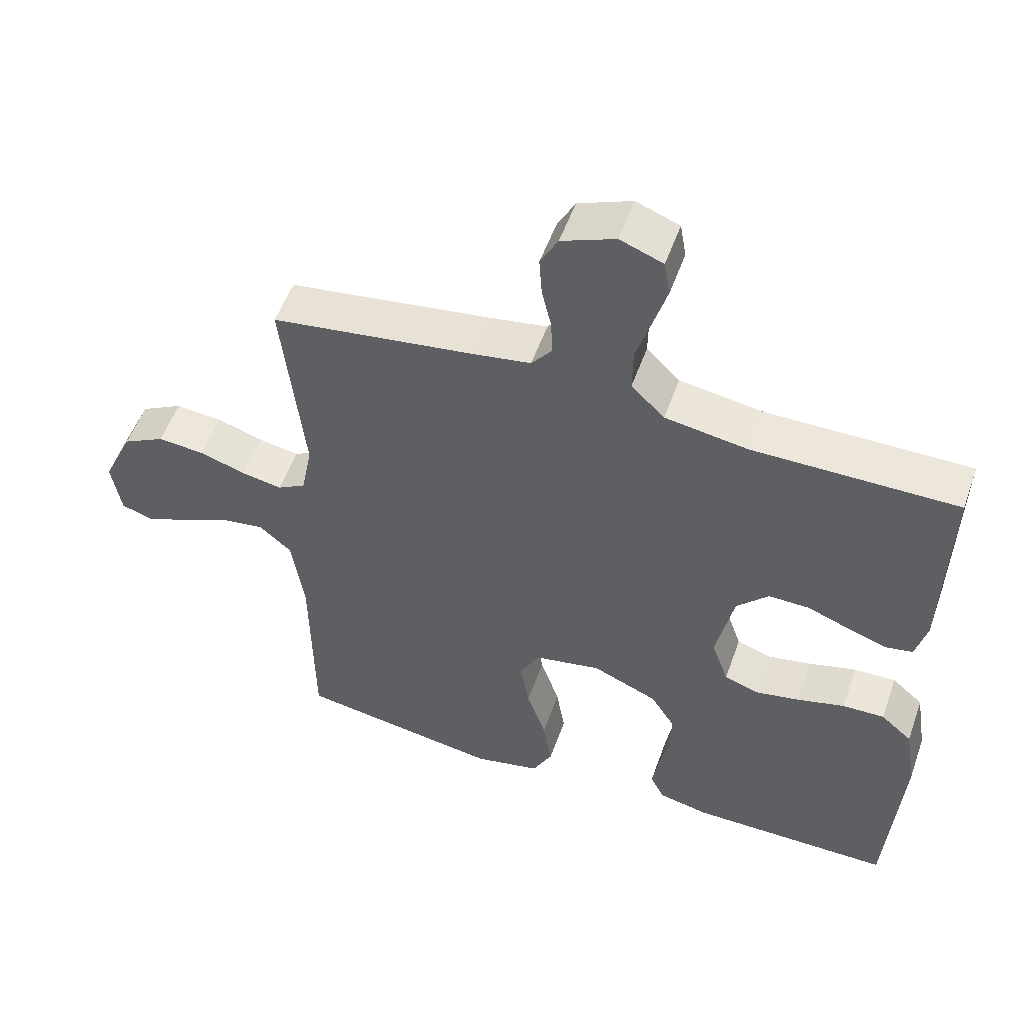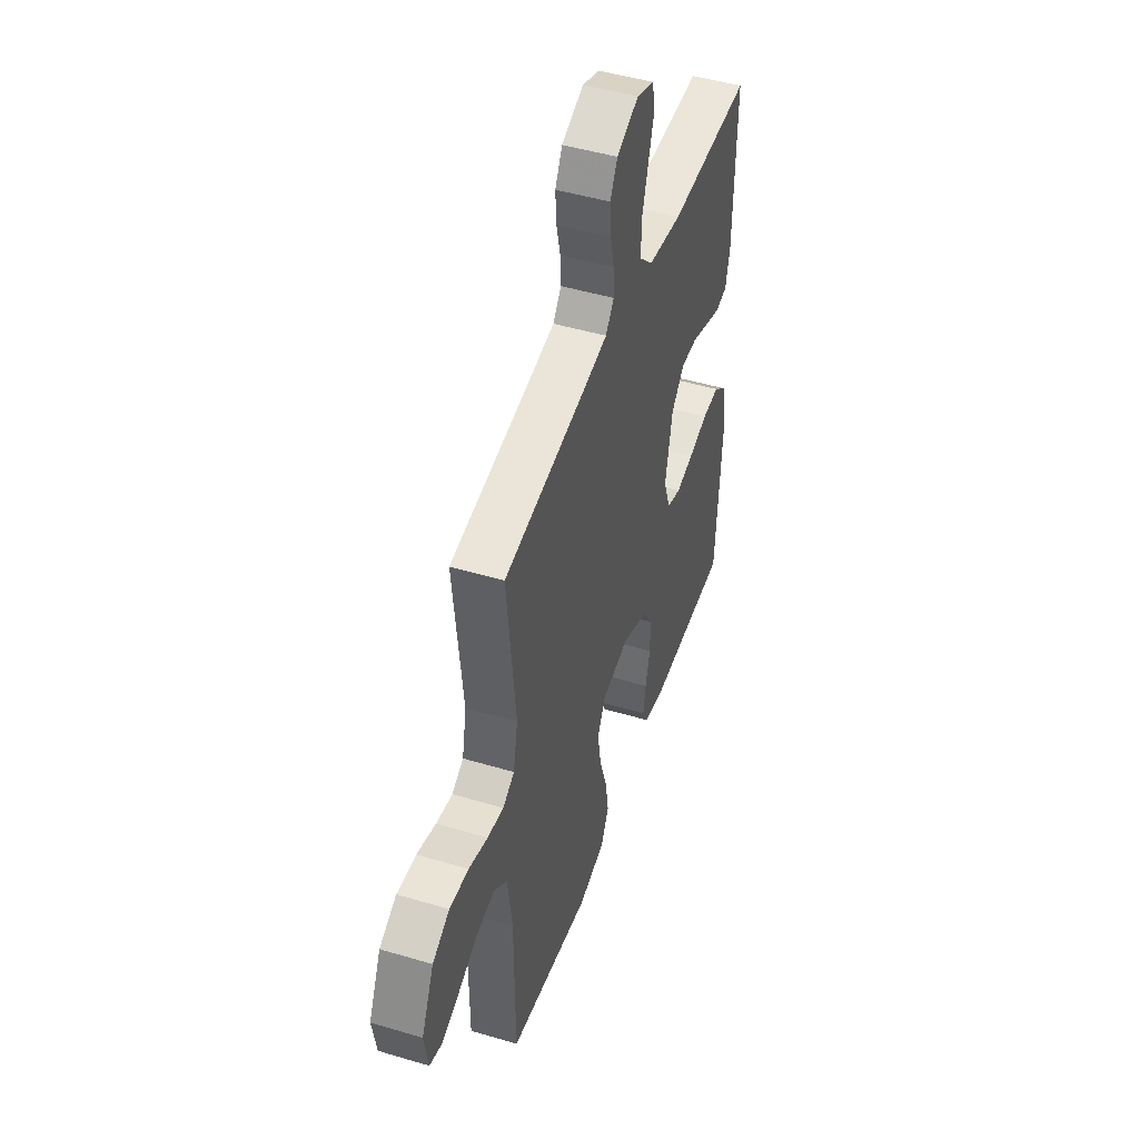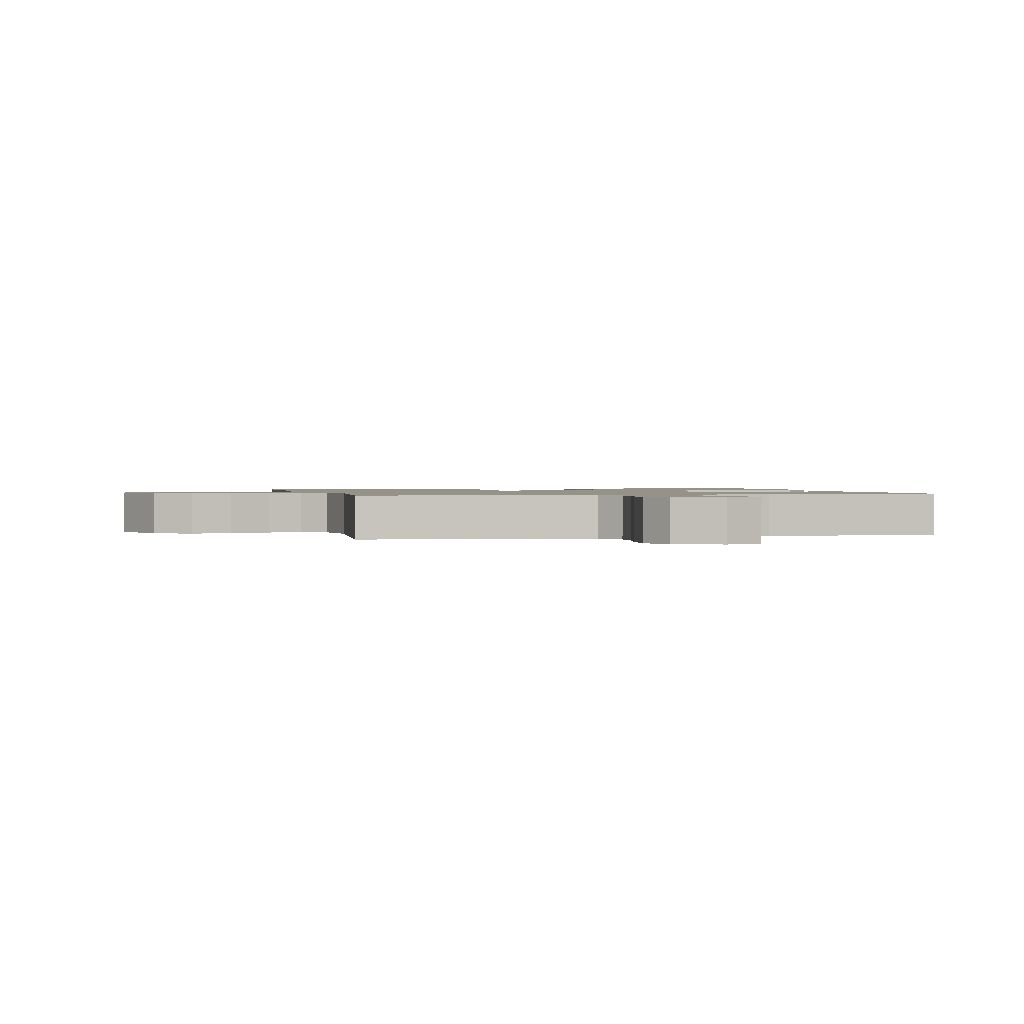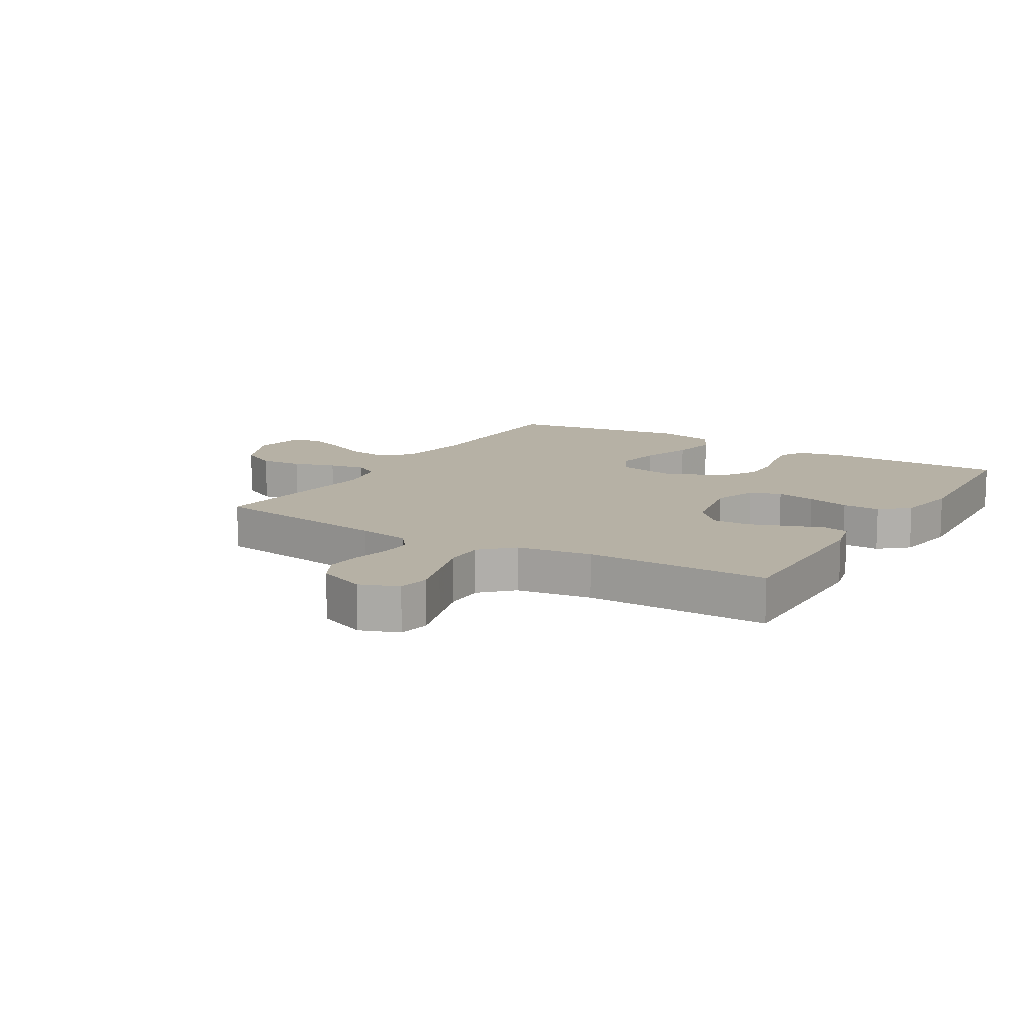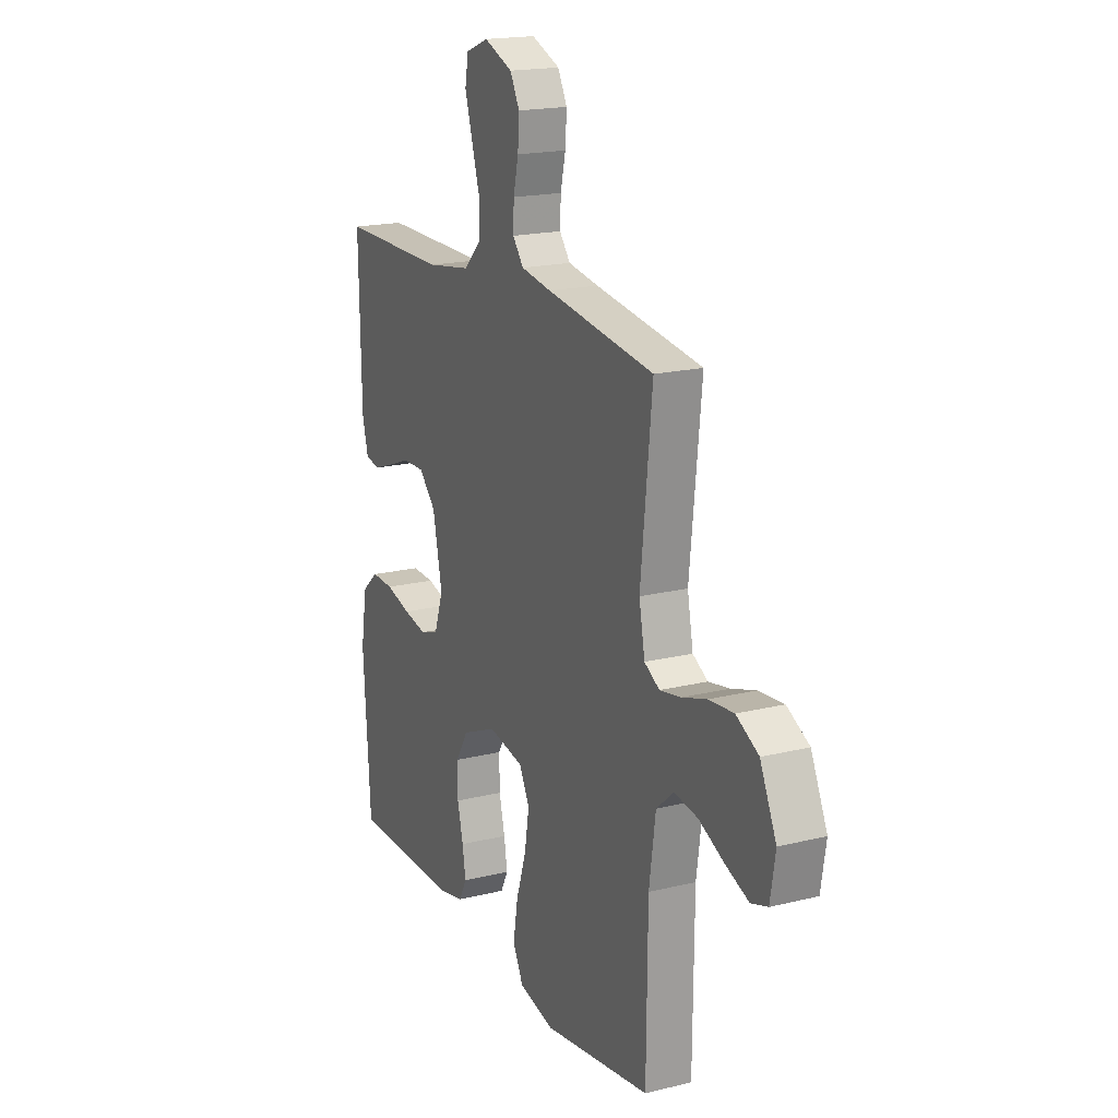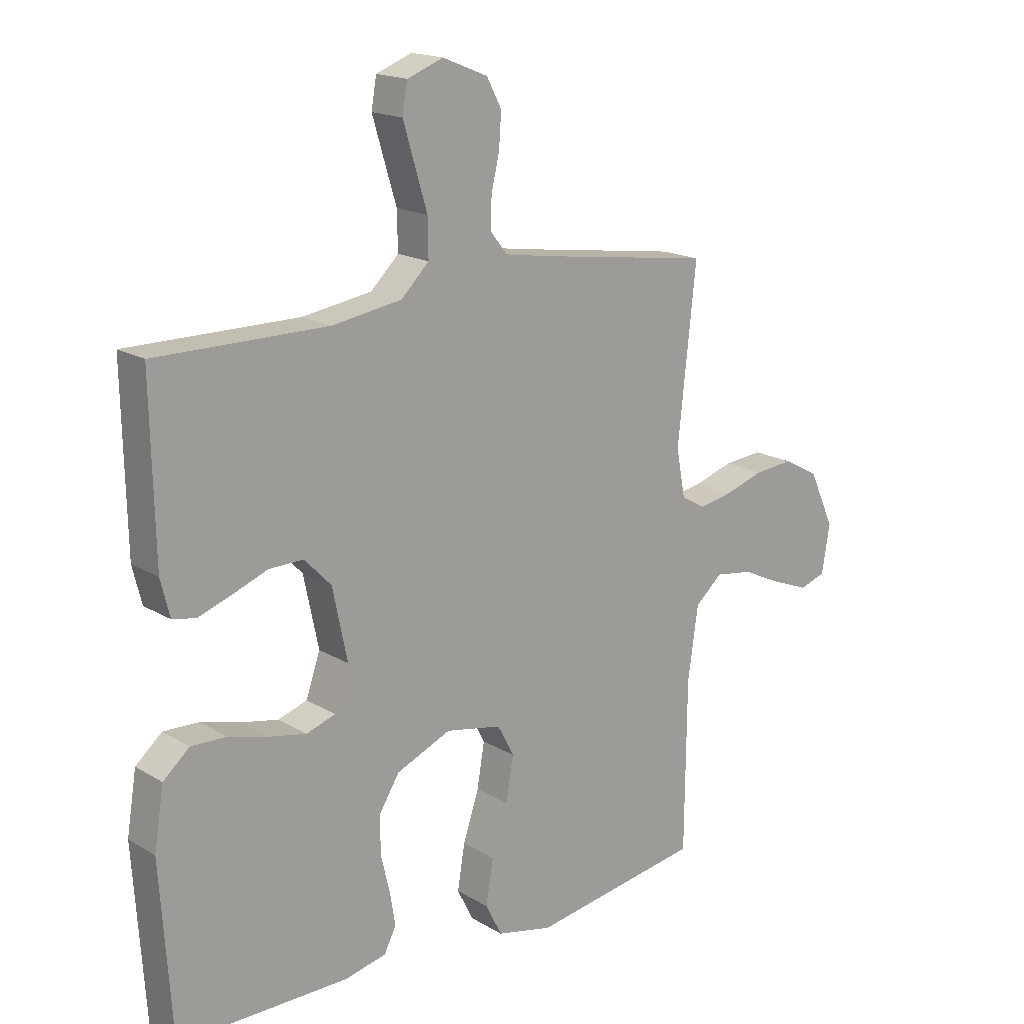
<metadata>
{"format":"obj","ext":"obj","renderer":"f3d","projection":"perspective","resolution":1024,"background":"white","views":[{"elev":53.6,"azim":19.4,"up":"+Z"},{"elev":47.5,"azim":-71.4,"up":"+Z"},{"elev":1.2,"azim":-14.1,"up":"+Y"},{"elev":12.0,"azim":31.2,"up":"+Y"},{"elev":18.5,"azim":-115.4,"up":"+Z"},{"elev":17.4,"azim":139.6,"up":"+Z"}]}
</metadata>
<code>
v 0.5 0.07 -0.5
v 0.2 0.07 -0.5
v 0.127 0.07 -0.484
v 0.106 0.07 -0.443
v 0.115 0.07 -0.386
v 0.131 0.07 -0.32
v 0.132 0.07 -0.253
v 0.096 0.07 -0.195
v 0 0.07 -0.154
v -0.098 0.07 -0.173
v -0.127 0.07 -0.228
v -0.114 0.07 -0.305
v -0.086 0.07 -0.39
v -0.073 0.07 -0.468
v -0.102 0.07 -0.525
v -0.2 0.07 -0.547
v -0.5 0.07 -0.5
v -0.503 0.07 -0.2
v -0.521 0.07 -0.074
v -0.569 0.07 -0.032
v -0.635 0.07 -0.042
v -0.706 0.07 -0.075
v -0.77 0.07 -0.1
v -0.816 0.07 -0.085
v -0.83 0.07 0
v -0.785 0.07 0.098
v -0.723 0.07 0.131
v -0.654 0.07 0.125
v -0.585 0.07 0.103
v -0.526 0.07 0.092
v -0.484 0.07 0.116
v -0.468 0.07 0.2
v -0.5 0.07 0.5
v -0.2 0.07 0.543
v -0.115 0.07 0.557
v -0.085 0.07 0.595
v -0.087 0.07 0.648
v -0.101 0.07 0.708
v -0.105 0.07 0.767
v -0.079 0.07 0.816
v 0 0.07 0.848
v 0.063 0.07 0.824
v 0.072 0.07 0.772
v 0.052 0.07 0.705
v 0.03 0.07 0.632
v 0.029 0.07 0.566
v 0.078 0.07 0.518
v 0.2 0.07 0.499
v 0.5 0.07 0.5
v 0.494 0.07 0.2
v 0.478 0.07 0.136
v 0.437 0.07 0.128
v 0.38 0.07 0.148
v 0.317 0.07 0.172
v 0.257 0.07 0.173
v 0.21 0.07 0.124
v 0.184 0.07 0
v 0.209 0.07 -0.072
v 0.26 0.07 -0.089
v 0.325 0.07 -0.076
v 0.395 0.07 -0.057
v 0.457 0.07 -0.055
v 0.503 0.07 -0.095
v 0.52 0.07 -0.2
v 0.5 0 -0.5
v 0.2 0 -0.5
v 0.127 0 -0.484
v 0.106 0 -0.443
v 0.115 0 -0.386
v 0.131 0 -0.32
v 0.132 0 -0.253
v 0.096 0 -0.195
v 0 0 -0.154
v -0.098 0 -0.173
v -0.127 0 -0.228
v -0.114 0 -0.305
v -0.086 0 -0.39
v -0.073 0 -0.468
v -0.102 0 -0.525
v -0.2 0 -0.547
v -0.5 0 -0.5
v -0.503 0 -0.2
v -0.521 0 -0.074
v -0.569 0 -0.032
v -0.635 0 -0.042
v -0.706 0 -0.075
v -0.77 0 -0.1
v -0.816 0 -0.085
v -0.83 0 0
v -0.785 0 0.098
v -0.723 0 0.131
v -0.654 0 0.125
v -0.585 0 0.103
v -0.526 0 0.092
v -0.484 0 0.116
v -0.468 0 0.2
v -0.5 0 0.5
v -0.2 0 0.543
v -0.115 0 0.557
v -0.085 0 0.595
v -0.087 0 0.648
v -0.101 0 0.708
v -0.105 0 0.767
v -0.079 0 0.816
v 0 0 0.848
v 0.063 0 0.824
v 0.072 0 0.772
v 0.052 0 0.705
v 0.03 0 0.632
v 0.029 0 0.566
v 0.078 0 0.518
v 0.2 0 0.499
v 0.5 0 0.5
v 0.494 0 0.2
v 0.478 0 0.136
v 0.437 0 0.128
v 0.38 0 0.148
v 0.317 0 0.172
v 0.257 0 0.173
v 0.21 0 0.124
v 0.184 0 0
v 0.209 0 -0.072
v 0.26 0 -0.089
v 0.325 0 -0.076
v 0.395 0 -0.057
v 0.457 0 -0.055
v 0.503 0 -0.095
v 0.52 0 -0.2
f 60 61 62 63
f 59 60 63 64
f 58 59 64 1
f 51 52 53 54
f 49 50 51 54
f 48 49 54 55
f 47 48 55 56
f 42 43 44 45
f 40 41 42 45
f 40 45 46
f 37 38 39 40
f 36 37 40 46
f 35 36 46 47
f 32 33 34
f 31 32 34 35
f 26 27 28 29
f 26 29 30
f 25 26 30
f 24 25 30
f 21 22 23 24
f 21 24 30 31
f 15 16 17 18
f 15 18 19
f 12 13 14 15
f 11 12 15 19
f 10 11 19 20
f 3 4 5 6
f 1 2 3 6
f 58 1 6 7
f 57 58 7 8
f 56 57 8 9
f 31 35 47 56
f 20 21 31 56
f 9 10 20 56
f 127 126 125 124
f 128 127 124 123
f 65 128 123 122
f 118 117 116 115
f 118 115 114 113
f 119 118 113 112
f 120 119 112 111
f 109 108 107 106
f 109 106 105 104
f 110 109 104
f 104 103 102 101
f 110 104 101 100
f 111 110 100 99
f 98 97 96
f 99 98 96 95
f 93 92 91 90
f 94 93 90
f 94 90 89
f 94 89 88
f 88 87 86 85
f 95 94 88 85
f 82 81 80 79
f 83 82 79
f 79 78 77 76
f 83 79 76 75
f 84 83 75 74
f 70 69 68 67
f 70 67 66 65
f 71 70 65 122
f 72 71 122 121
f 73 72 121 120
f 120 111 99 95
f 120 95 85 84
f 120 84 74 73
f 1 65 66 2
f 2 66 67 3
f 3 67 68 4
f 4 68 69 5
f 5 69 70 6
f 6 70 71 7
f 7 71 72 8
f 8 72 73 9
f 9 73 74 10
f 10 74 75 11
f 11 75 76 12
f 12 76 77 13
f 13 77 78 14
f 14 78 79 15
f 15 79 80 16
f 16 80 81 17
f 17 81 82 18
f 18 82 83 19
f 19 83 84 20
f 20 84 85 21
f 21 85 86 22
f 22 86 87 23
f 23 87 88 24
f 24 88 89 25
f 25 89 90 26
f 26 90 91 27
f 27 91 92 28
f 28 92 93 29
f 29 93 94 30
f 30 94 95 31
f 31 95 96 32
f 32 96 97 33
f 33 97 98 34
f 34 98 99 35
f 35 99 100 36
f 36 100 101 37
f 37 101 102 38
f 38 102 103 39
f 39 103 104 40
f 40 104 105 41
f 41 105 106 42
f 42 106 107 43
f 43 107 108 44
f 44 108 109 45
f 45 109 110 46
f 46 110 111 47
f 47 111 112 48
f 48 112 113 49
f 49 113 114 50
f 50 114 115 51
f 51 115 116 52
f 52 116 117 53
f 53 117 118 54
f 54 118 119 55
f 55 119 120 56
f 56 120 121 57
f 57 121 122 58
f 58 122 123 59
f 59 123 124 60
f 60 124 125 61
f 61 125 126 62
f 62 126 127 63
f 63 127 128 64
f 64 128 65 1

</code>
